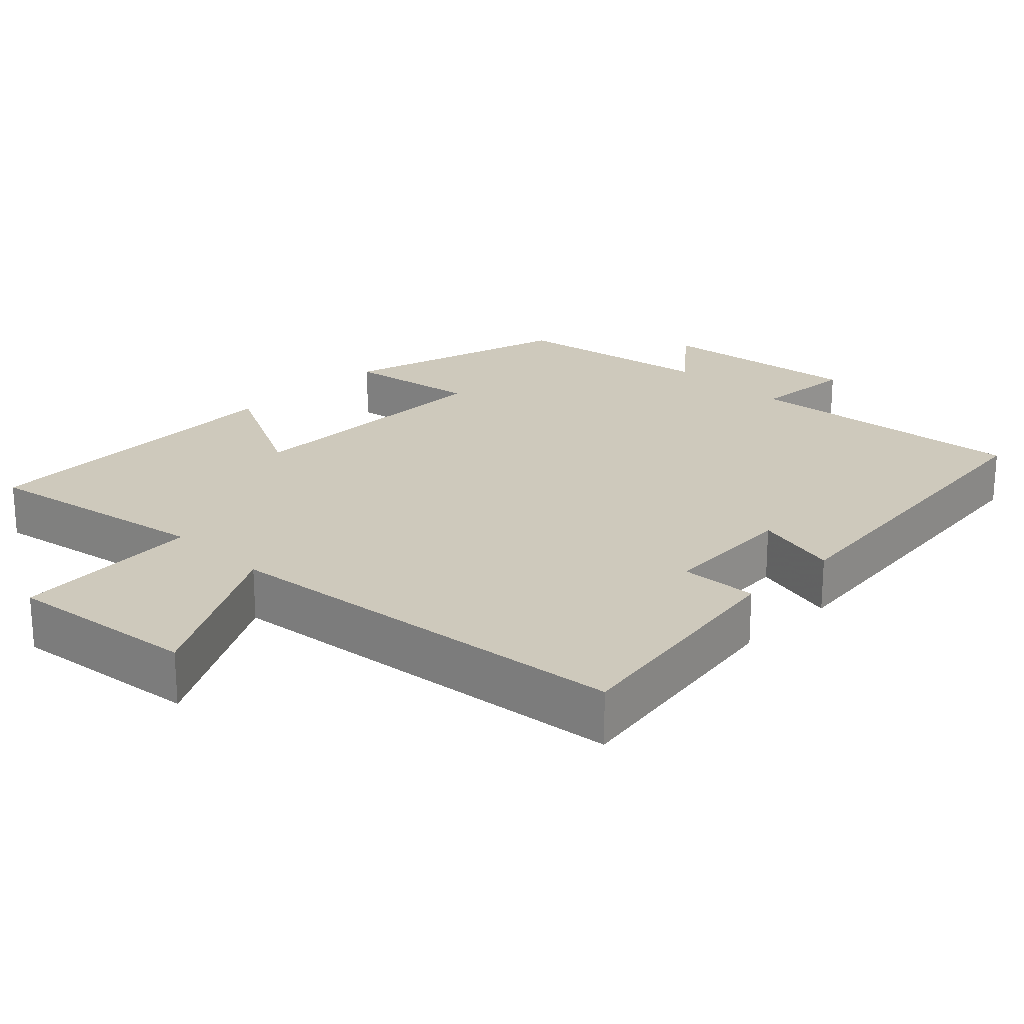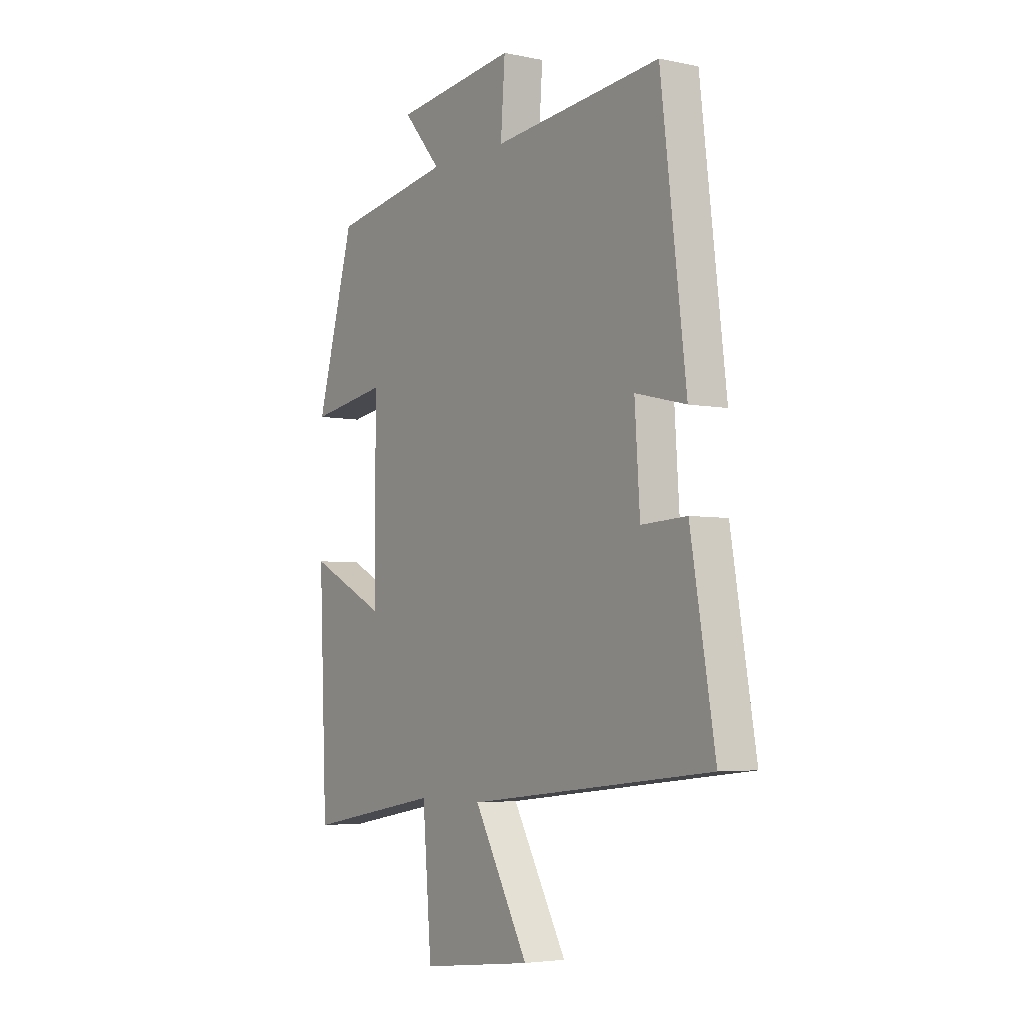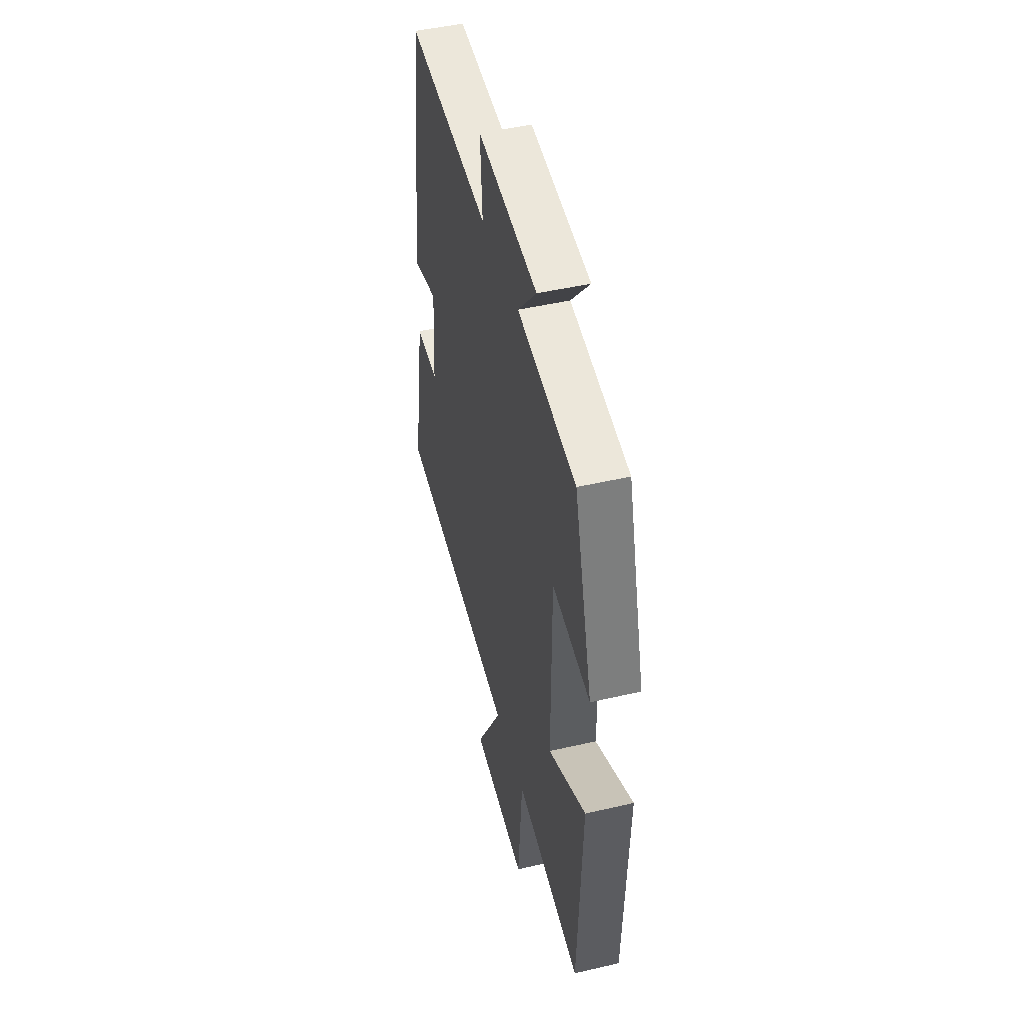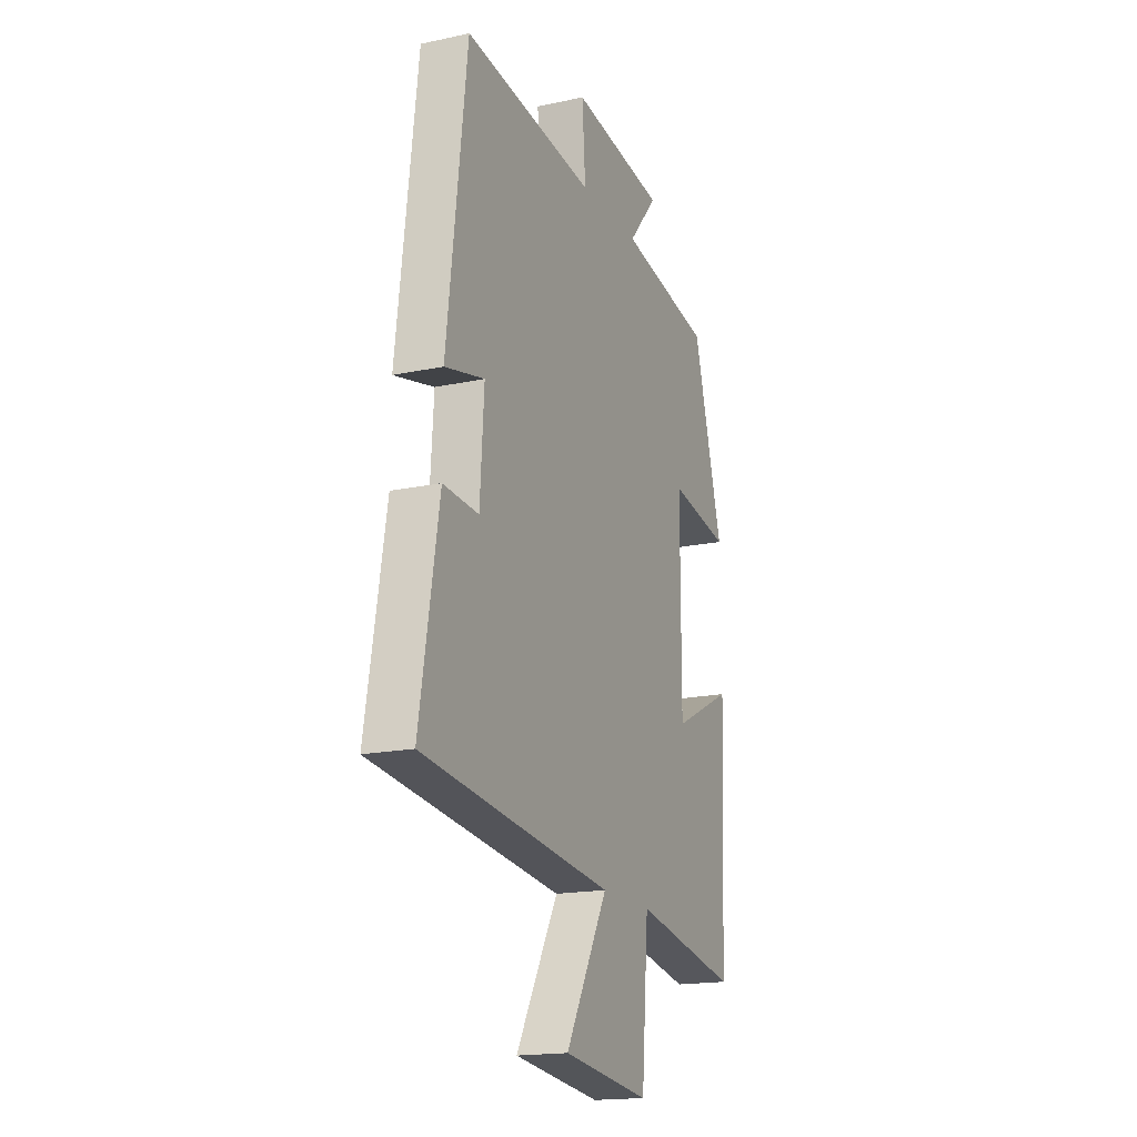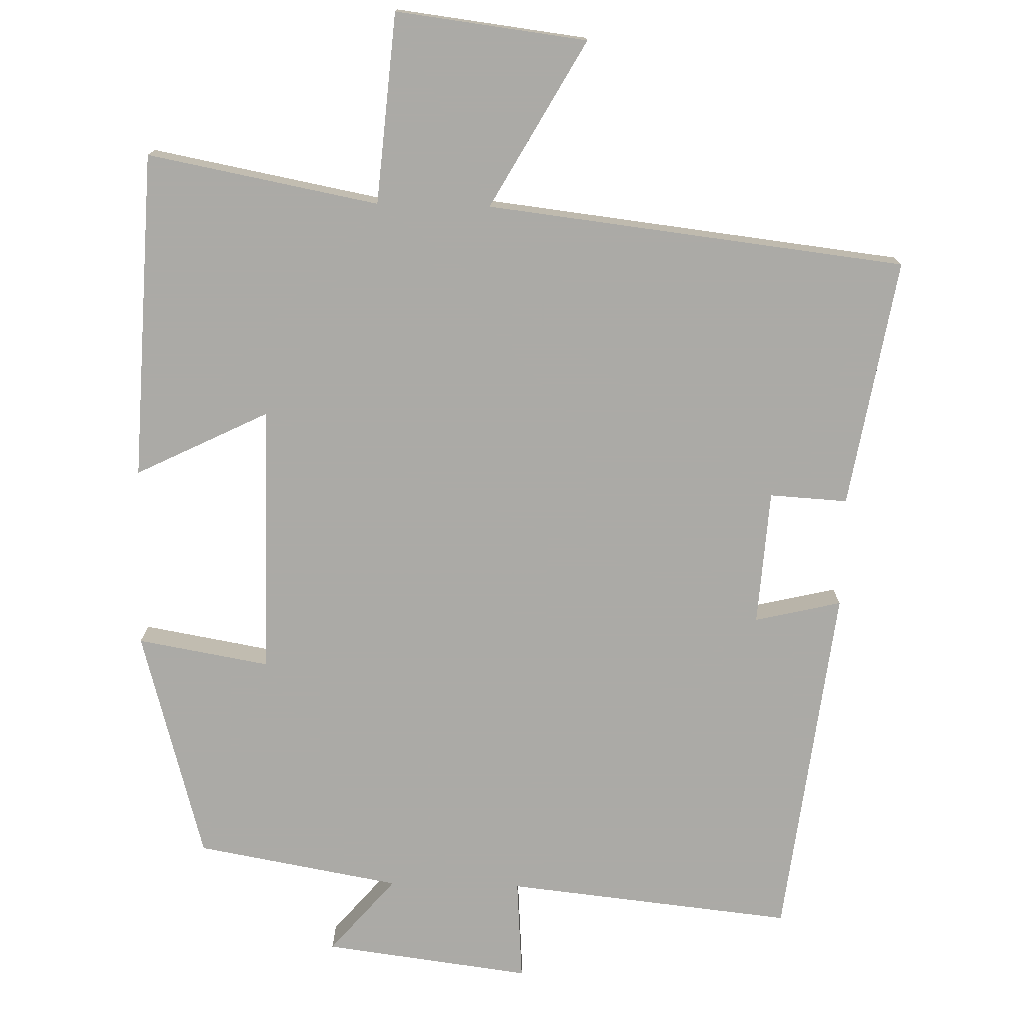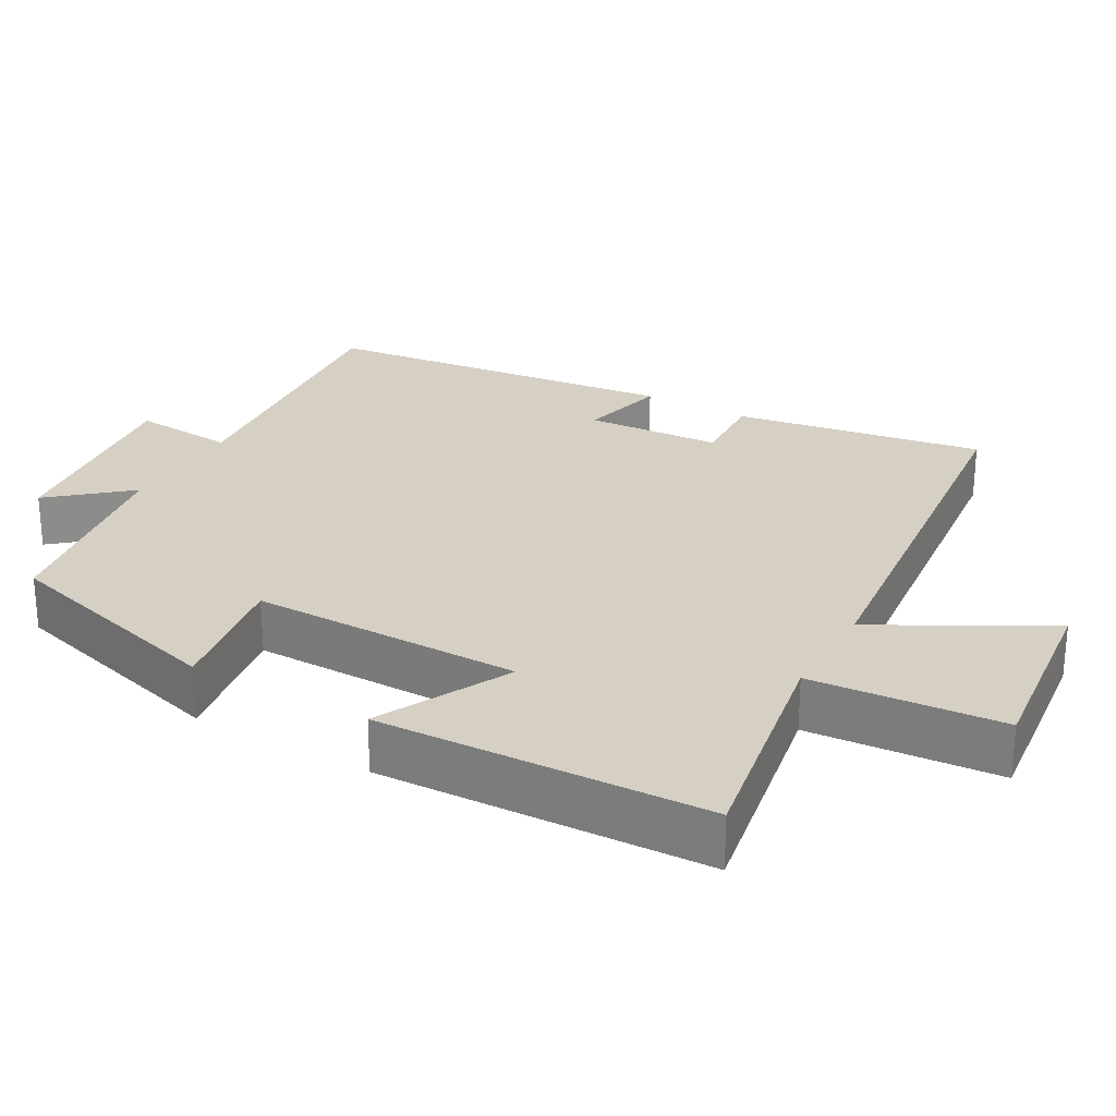
<metadata>
{"format":"obj","ext":"obj","renderer":"f3d","projection":"perspective","resolution":1024,"background":"white","views":[{"elev":22.5,"azim":-135.0,"up":"+Y"},{"elev":-4.3,"azim":-124.2,"up":"+Z"},{"elev":47.0,"azim":75.2,"up":"+Z"},{"elev":-17.7,"azim":-67.1,"up":"+Z"},{"elev":-75.9,"azim":178.6,"up":"+Y"},{"elev":26.3,"azim":119.8,"up":"+Y"}]}
</metadata>
<code>
v -0.557 0.07 -0.434
v -0.5 0.07 -0.096
v -0.394 0.07 -0.102
v -0.382 0.07 0.082
v -0.5 0.07 0.054
v -0.441 0.07 0.541
v -0.05 0.07 0.5
v -0.06 0.07 0.639
v 0.222 0.07 0.603
v 0.134 0.07 0.5
v 0.412 0.07 0.451
v 0.5 0.07 0.135
v 0.32 0.07 0.166
v 0.32 0.07 -0.202
v 0.5 0.07 -0.113
v 0.481 0.07 -0.559
v 0.167 0.07 -0.5
v 0.146 0.07 -0.759
v -0.114 0.07 -0.727
v 0.013 0.07 -0.5
v -0.557 0 -0.434
v -0.5 0 -0.096
v -0.394 0 -0.102
v -0.382 0 0.082
v -0.5 0 0.054
v -0.441 0 0.541
v -0.05 0 0.5
v -0.06 0 0.639
v 0.222 0 0.603
v 0.134 0 0.5
v 0.412 0 0.451
v 0.5 0 0.135
v 0.32 0 0.166
v 0.32 0 -0.202
v 0.5 0 -0.113
v 0.481 0 -0.559
v 0.167 0 -0.5
v 0.146 0 -0.759
v -0.114 0 -0.727
v 0.013 0 -0.5
f 17 18 19 20
f 1 2 3
f 20 1 3
f 17 20 3
f 14 15 16 17
f 17 3 4
f 14 17 4
f 13 14 4
f 10 11 12 13
f 10 13 4
f 7 8 9 10
f 7 10 4 5
f 5 6 7
f 40 39 38 37
f 23 22 21
f 23 21 40
f 23 40 37
f 37 36 35 34
f 24 23 37
f 24 37 34
f 24 34 33
f 33 32 31 30
f 24 33 30
f 30 29 28 27
f 25 24 30 27
f 27 26 25
f 1 21 22 2
f 2 22 23 3
f 3 23 24 4
f 4 24 25 5
f 5 25 26 6
f 6 26 27 7
f 7 27 28 8
f 8 28 29 9
f 9 29 30 10
f 10 30 31 11
f 11 31 32 12
f 12 32 33 13
f 13 33 34 14
f 14 34 35 15
f 15 35 36 16
f 16 36 37 17
f 17 37 38 18
f 18 38 39 19
f 19 39 40 20
f 20 40 21 1

</code>
